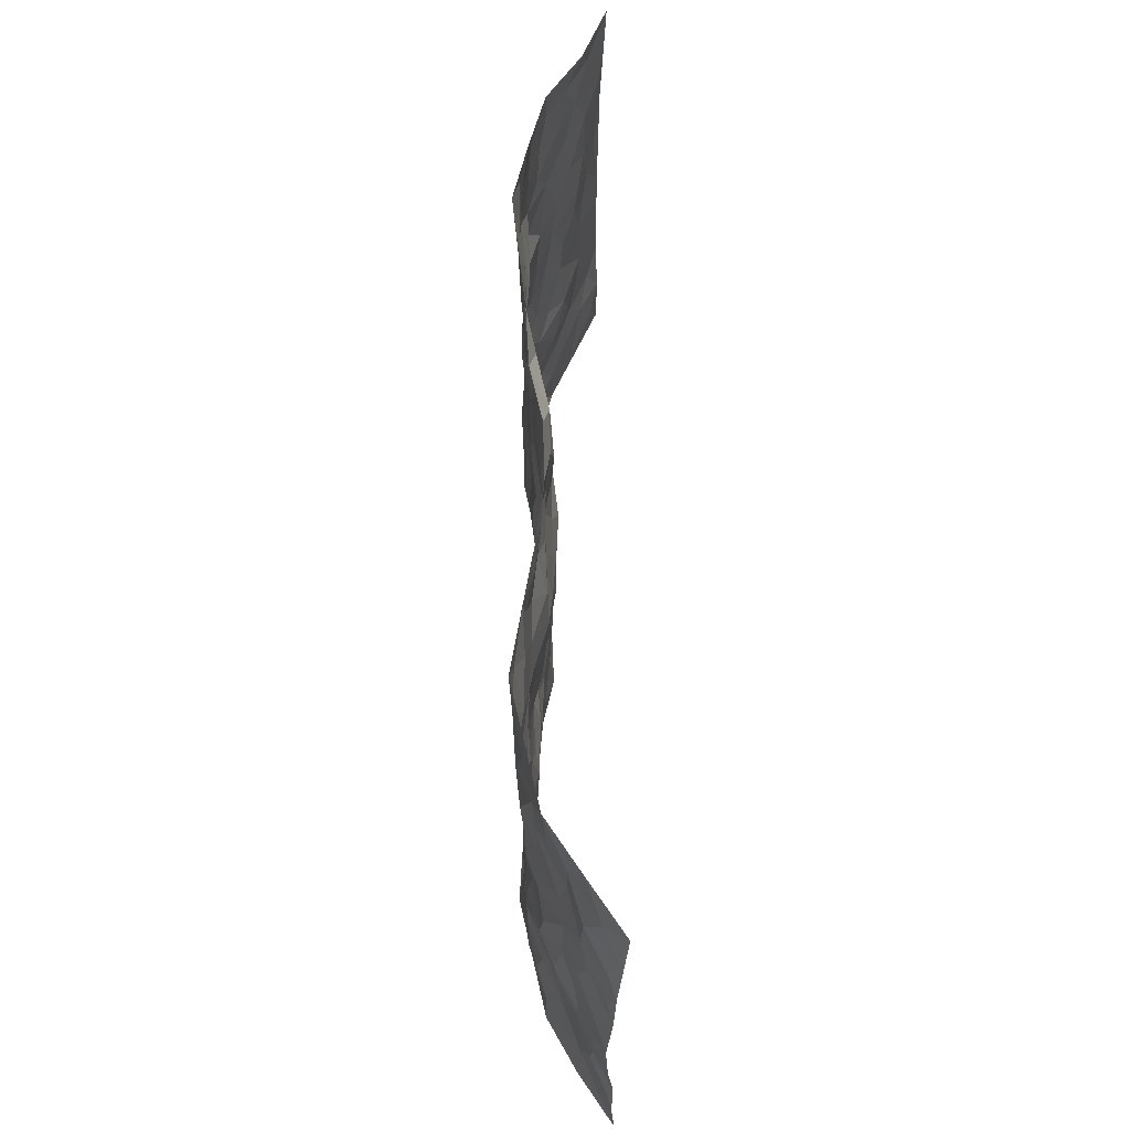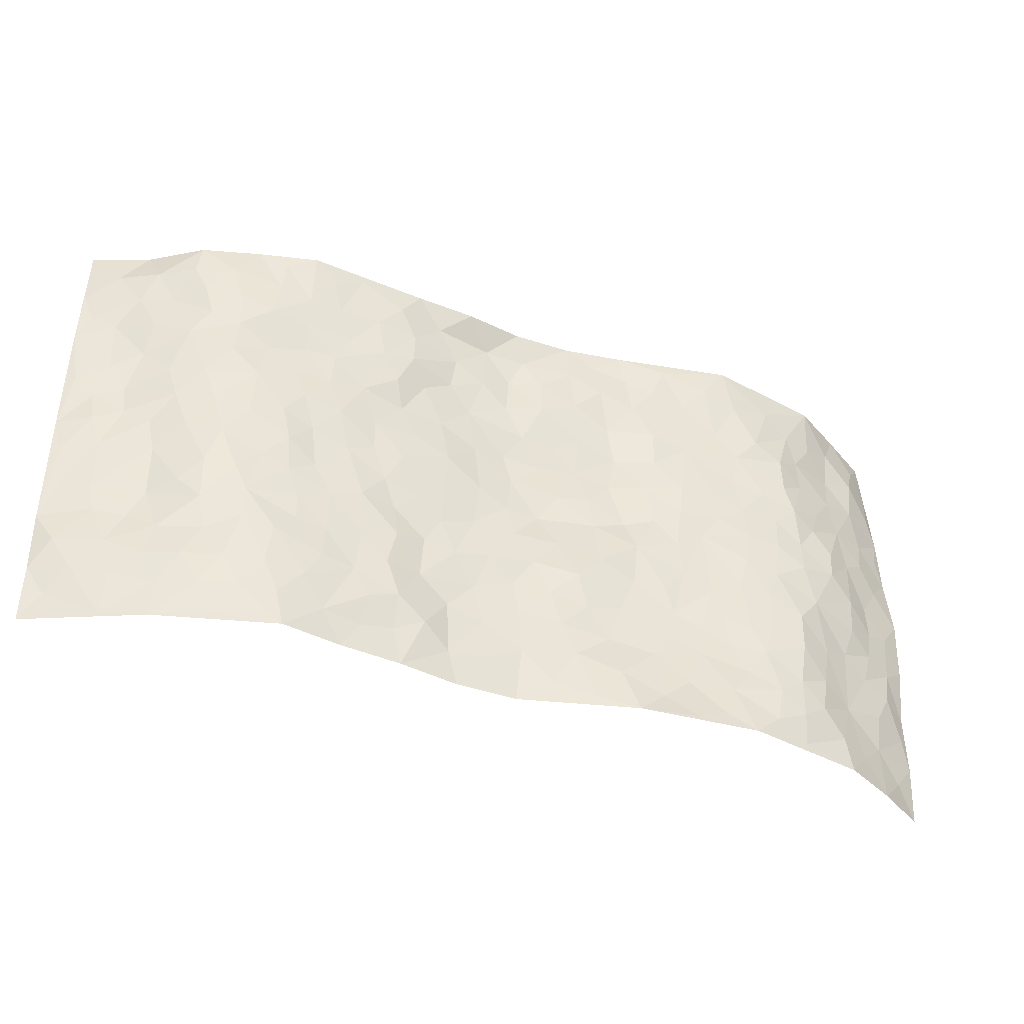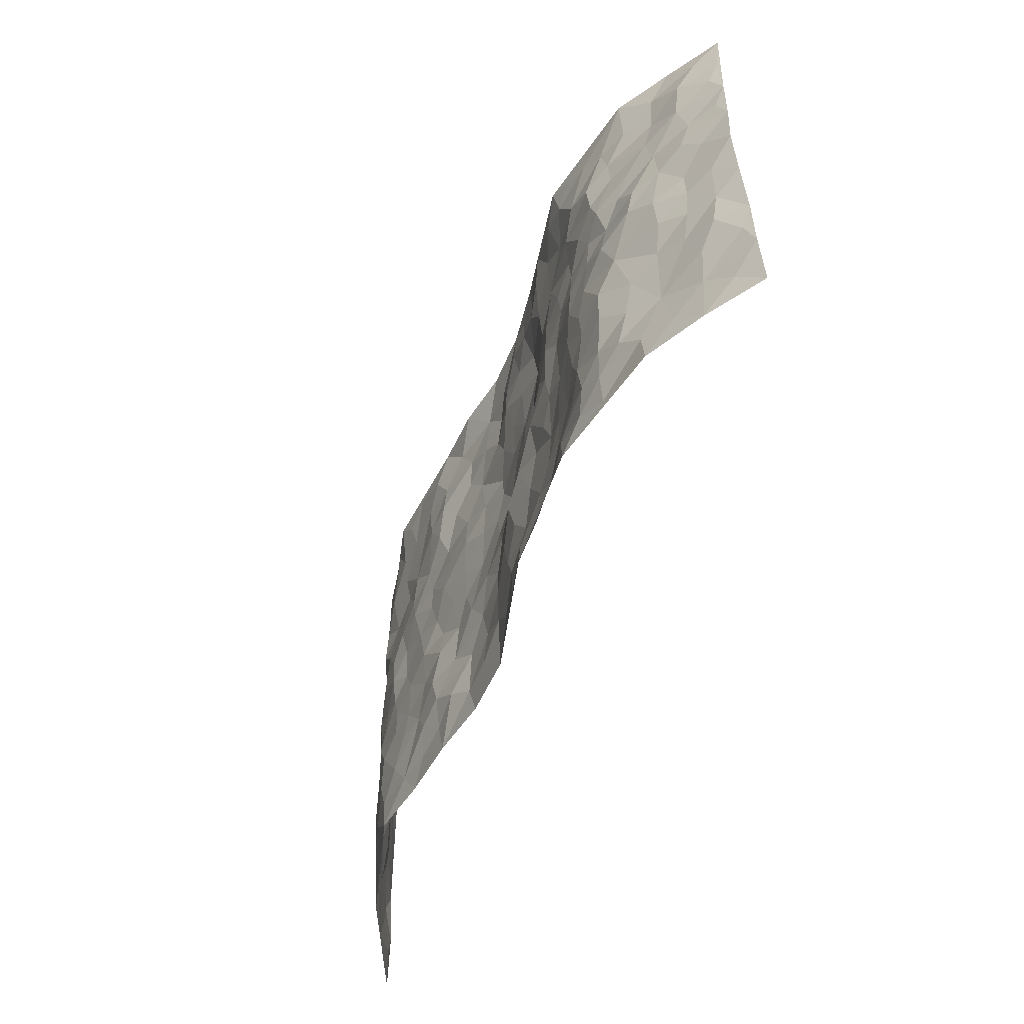
<metadata>
{"format":"obj","ext":"obj","renderer":"f3d","projection":"perspective","resolution":1024,"background":"white","views":[{"elev":60.5,"azim":-90.2,"up":"+Y"},{"elev":-41.1,"azim":159.0,"up":"+Y"},{"elev":-53.7,"azim":-111.1,"up":"+Y"}]}
</metadata>
<code>
v -0.9433 0.002519 0.1265
v -0.9332 0.9992 0.1322
v 0.9489 0.002652 0.1116
v 0.9426 1.001 0.1206
v -0.7888 0.3924 0.02168
v -0.9538 0.5013 0.1032
v -0.842 0.358 0.05389
v -0.001053 0.001555 0.01389
v -0.945 0.2515 0.1201
v -0.9006 0.3383 0.08314
v -0.731 0.001985 -0.001792
v -0.9465 0.1269 0.1196
v -0.7038 0.2933 -0.001648
v -0.8399 0.001737 0.05815
v -0.8238 0.289 0.05285
v -0.4882 0.003402 -0.05563
v -0.9286 0.1891 0.1074
v -0.2914 0.1666 -0.01716
v -0.7645 0.3227 0.02651
v -0.8416 0.1206 0.06665
v -0.8965 0.06438 0.09548
v -0.7837 0.06446 0.03204
v -0.67 0.1276 -0.01947
v -0.7192 0.07535 -0.0008905
v -0.8543 0.2076 0.06589
v -0.8889 0.2703 0.07839
v -0.7552 0.1772 0.02838
v -0.6866 0.2102 -0.008341
v -0.8484 0.4886 0.05403
v -0.952 0.3757 0.1087
v -0.7256 0.9968 -0.002222
v -0.5346 0.2226 -0.04025
v 0.258 0.1568 -0.02732
v -0.9444 0.7499 0.1165
v -0.3648 0.3926 -0.025
v -0.7698 0.7532 0.0243
v -0.7824 0.8316 0.0379
v -0.5803 0.4424 -0.03935
v -0.5986 0.6052 -0.03099
v -0.4866 0.9964 -0.05526
v -0.9267 0.6878 0.102
v -0.6594 0.5617 -0.02123
v -0.3889 0.7536 -0.02494
v -0.5073 0.2799 -0.03699
v -0.4581 0.225 -0.02761
v -0.4934 0.1623 -0.03589
v -0.4462 0.6359 -0.03468
v -0.3643 0.5593 -0.03058
v 0.1652 0.4736 -0.006002
v -0.332 0.2206 -0.0149
v -0.2113 0.6103 0.005322
v -0.3727 0.6289 -0.03144
v -0.2998 0.05739 -0.0299
v -0.6255 0.7092 -0.03536
v -0.3936 0.1938 -0.0199
v -0.8548 0.6185 0.05632
v -0.0366 0.3483 0.002725
v 0.05867 0.3393 0.005478
v 0.2973 0.4512 -0.02094
v -0.09517 0.5517 0.01274
v -0.1651 0.5562 0.002798
v 0.09292 0.63 0.01223
v -0.6321 0.3463 -0.03503
v -0.7454 0.574 -0.002468
v -0.9211 0.8109 0.1016
v -0.5585 0.1299 -0.04369
v -0.3649 0.01364 -0.04658
v -0.7903 0.466 0.01518
v -0.6155 0.1727 -0.03358
v -0.6113 0.01917 -0.02843
v -0.2412 0.003717 -0.04241
v -0.6143 0.0889 -0.03472
v -0.5453 0.05428 -0.04492
v -0.4293 0.03822 -0.04474
v -0.4487 0.1048 -0.04072
v -0.8691 0.6867 0.07009
v -0.9327 0.8747 0.119
v -0.7358 0.5089 -0.01036
v 0.0002135 0.9972 -0.000382
v -0.7898 0.6755 0.03043
v -0.5603 0.3149 -0.03895
v -0.5105 0.4608 -0.04157
v 0.006796 0.5711 0.02187
v -0.04998 0.4824 0.01959
v 0.003762 0.4195 0.01201
v -0.1222 0.1287 -0.01018
v -0.5676 0.6688 -0.03896
v -0.8939 0.5632 0.07642
v -0.7248 0.691 0.001324
v -0.4469 0.2967 -0.0288
v -0.6302 0.2675 -0.0347
v -0.4996 0.6874 -0.03164
v -0.1725 0.4849 -0.0002122
v -0.2596 0.4363 -0.02346
v -0.6464 0.6481 -0.03332
v -0.01003 0.1169 0.005794
v -0.4133 0.5096 -0.02674
v -0.3415 0.2879 -0.01307
v -0.2402 0.503 -0.006447
v -0.1777 0.3826 -0.01724
v -0.9467 0.6256 0.1131
v -0.7011 0.6223 -0.01125
v -0.8023 0.5796 0.02941
v -0.3607 0.1093 -0.02442
v -0.5194 0.5329 -0.03988
v -0.681 0.4063 -0.01996
v -0.1265 0.3248 -0.01897
v -0.1466 0.2498 -0.01362
v -0.5158 0.6109 -0.03367
v 0.1097 0.7287 0.009593
v -0.001948 0.2147 0.006926
v -0.07021 0.2735 -0.006221
v 0.00596 0.2884 0.01027
v -0.4272 0.3634 -0.0283
v -0.1942 0.1843 -0.008125
v -0.654 0.4878 -0.0324
v -0.5549 0.381 -0.0407
v -0.4898 0.3915 -0.03749
v -0.3058 0.5239 -0.02046
v -0.2565 0.3509 -0.0099
v -0.3528 0.4666 -0.02803
v -0.2239 0.2713 -0.0102
v -0.08977 0.4118 0.001503
v -0.5933 0.5312 -0.03499
v -0.08976 0.1986 -0.005254
v -0.2107 0.09495 -0.0265
v -0.3971 0.2579 -0.02112
v -0.9072 0.4382 0.08045
v -0.8518 0.421 0.0548
v 0.09309 0.4224 0.008437
v 0.2101 0.2372 -0.006026
v 0.08242 0.5167 0.005599
v 0.01947 0.4878 0.01392
v 0.1669 0.3926 -0.0009668
v 0.776 0.4973 0.03584
v 0.2201 0.4336 -0.01068
v 0.2656 0.3135 -0.02143
v 0.1595 0.5674 -0.0091
v 0.1194 0.9925 -0.02531
v -0.2915 0.6195 -0.01489
v 0.4224 0.8786 -0.04202
v 0.4878 0.9966 -0.05791
v -0.2151 0.7813 0.005587
v -0.05666 0.8635 0.003175
v -0.3194 0.348 -0.01948
v -0.4568 0.5654 -0.03329
v -0.07329 0.05316 -0.00269
v -0.156 0.02333 -0.02176
v 0.1233 0.00145 0.009269
v 0.01406 0.8595 0.01811
v -0.01603 0.699 0.01328
v 0.4205 0.1964 -0.04386
v 0.3407 0.2897 -0.02791
v 0.5917 0.5271 -0.0425
v 0.5246 0.5474 -0.0469
v 0.4544 0.1351 -0.0484
v 0.5219 0.2277 -0.05336
v 0.4136 0.3617 -0.03669
v 0.02365 0.6406 0.02536
v -0.05936 0.6275 0.02052
v -0.1471 0.7294 0.004335
v -0.08644 0.6928 0.01077
v -0.05882 0.7903 0.0001891
v -0.1372 0.633 0.01464
v 0.02153 0.774 0.01318
v 0.242 0.997 -0.03174
v -0.01813 0.9263 0.01204
v -0.2669 0.8451 -0.02055
v -0.1977 0.8792 -0.01058
v -0.3138 0.7802 -0.02161
v -0.2432 0.9976 -0.01355
v -0.2296 0.6959 0.008113
v -0.3167 0.6997 -0.01646
v -0.1391 0.829 0.00195
v -0.1218 0.9972 0.001573
v 0.2175 0.7454 -0.01233
v 0.1743 0.6667 -0.0004624
v 0.3264 0.5949 -0.02556
v 0.2601 0.5228 -0.02158
v 0.2664 0.6654 -0.01233
v 0.423 0.7435 -0.03371
v 0.3551 0.6826 -0.02676
v 0.2837 0.7315 -0.02941
v 0.06952 0.9289 0.01063
v 0.07872 0.8227 0.00509
v 0.1452 0.8572 -0.003802
v 0.248 0.8717 -0.02821
v 0.3187 0.7918 -0.03735
v 0.2315 0.5954 -0.01569
v -0.8617 0.8687 0.063
v -0.6761 0.8154 -0.01387
v -0.8496 0.7755 0.05923
v -0.8299 0.999 0.06448
v -0.8904 0.941 0.0922
v -0.7929 0.9213 0.03792
v -0.7236 0.8841 0.004905
v -0.6013 0.9274 -0.03369
v -0.6567 0.8843 -0.01956
v -0.6812 0.7449 -0.01176
v -0.5589 0.8122 -0.04716
v -0.6212 0.7797 -0.03979
v -0.5086 0.899 -0.05067
v -0.3898 0.8773 -0.03118
v -0.5421 0.9583 -0.04545
v -0.4634 0.8151 -0.03401
v -0.4397 0.9345 -0.0482
v -0.3428 0.9717 -0.03387
v -0.5099 0.7592 -0.03951
v -0.3181 0.9002 -0.02911
v -0.2577 0.9295 -0.01416
v 0.1564 0.7844 -0.002052
v 0.2511 0.8025 -0.03299
v 0.1878 0.9318 -0.01361
v 0.3908 0.811 -0.03479
v 0.3347 0.8794 -0.03836
v 0.379 0.9809 -0.04637
v 0.2854 0.9361 -0.03987
v 0.4395 0.9464 -0.05012
v 0.38 0.4934 -0.03183
v 0.3252 0.5287 -0.0256
v 0.4832 0.6045 -0.04258
v 0.4314 0.6642 -0.03587
v 0.4049 0.5879 -0.04013
v 0.3518 0.1897 -0.03318
v 0.4809 0.3346 -0.04288
v 0.4594 0.5229 -0.03718
v 0.3459 0.3882 -0.03173
v -0.1224 0.9137 -0.004865
v -0.1827 0.9566 -0.00378
v 0.3185 0.1324 -0.03358
v 0.6067 0.0148 -0.0229
v 0.2025 0.3331 -0.0022
v 0.2718 0.3846 -0.01437
v 0.5826 0.2478 -0.043
v 0.7265 0.9986 0.00359
v 0.9507 0.2514 0.1082
v 0.4909 0.8114 -0.03839
v 0.7116 0.4879 -0.000589
v 0.4875 0.7467 -0.02914
v 0.9504 0.5005 0.1083
v 0.6638 0.2943 -0.01438
v 0.5087 0.4685 -0.04905
v 0.7605 0.3114 0.03759
v 0.5609 0.4164 -0.04053
v 0.4876 0.001701 -0.05237
v 0.09129 0.2516 0.01006
v 0.5037 0.07678 -0.0512
v 0.1354 0.3183 0.0004572
v 0.4157 0.2664 -0.037
v 0.8539 0.2658 0.06501
v 0.6413 0.4625 -0.03224
v 0.5761 0.08191 -0.04032
v 0.4488 0.4263 -0.03686
v 0.6069 0.3722 -0.03762
v 0.2853 0.2324 -0.02935
v 0.4776 0.2714 -0.04425
v 0.2632 0.07833 -0.01778
v 0.3666 0.001861 -0.02871
v 0.2443 0.001488 -0.01466
v 0.199 0.114 -0.01598
v 0.06936 0.169 0.01286
v 0.1469 0.1889 0.007661
v 0.6108 0.1474 -0.03619
v 0.7623 0.4236 0.03028
v 0.7359 0.2216 0.01894
v 0.6472 0.08079 -0.02158
v 0.6667 0.3849 -0.0202
v 0.7096 0.3394 0.004265
v 0.8646 0.3268 0.07108
v 0.7362 0.568 0.01277
v 0.687 0.1461 -0.01085
v 0.7531 0.1508 0.01791
v 0.8217 0.368 0.05367
v 0.9166 0.3502 0.09396
v 0.8644 0.439 0.07169
v 0.582 0.3133 -0.04504
v 0.8044 0.1071 0.04406
v 0.3314 0.06326 -0.02582
v 0.4099 0.06869 -0.03914
v 0.07146 0.07688 0.005216
v 0.1433 0.07138 0.002976
v 0.9488 0.75 0.1106
v 0.7225 0.08 0.009359
v 0.6497 0.2159 -0.01733
v 0.934 0.4252 0.1008
v 0.8848 0.5093 0.07675
v 0.7909 0.2508 0.04566
v 0.5322 0.148 -0.05219
v 0.7248 0.002487 0.01064
v 0.5024 0.3944 -0.04373
v 0.9118 0.0648 0.09828
v 0.9478 0.1269 0.1135
v 0.8246 0.1814 0.04754
v 0.8766 0.1255 0.0757
v 0.812 0.01018 0.05011
v 0.9148 0.1889 0.08733
v 0.663 0.5562 -0.01868
v 0.6878 0.6333 -0.01043
v 0.5851 0.6366 -0.03845
v 0.8087 0.6916 0.04934
v 0.632 0.7714 -0.03335
v 0.9304 0.6252 0.09954
v 0.7563 0.642 0.02254
v 0.8332 0.5952 0.06615
v 0.7285 0.7438 0.002026
v 0.8263 0.5307 0.05935
v 0.8919 0.5743 0.0848
v 0.869 0.6594 0.07728
v 0.641 0.6923 -0.03436
v 0.5657 0.7239 -0.02914
v 0.5095 0.6747 -0.03478
v 0.8349 0.853 0.05815
v 0.7095 0.8712 -0.009529
v 0.799 0.777 0.03766
v 0.8731 0.7783 0.08071
v 0.7692 0.8445 0.02564
v 0.943 0.8753 0.1143
v 0.6921 0.8024 -0.01417
v 0.9247 0.812 0.1041
v 0.7361 0.9318 0.003134
v 0.8285 0.9979 0.07245
v 0.6083 0.9981 -0.02898
v 0.8064 0.9266 0.04096
v 0.882 0.9293 0.08362
v 0.66 0.9346 -0.025
v 0.5563 0.9007 -0.04338
v 0.4909 0.8801 -0.04576
v 0.5487 0.9688 -0.0443
v 0.5702 0.8212 -0.04359
v 0.636 0.8606 -0.03109
f 29 6 128
f 12 21 20
f 26 10 9
f 55 45 46
f 27 19 15
f 26 9 17
f 101 6 88
f 12 1 21
f 7 15 19
f 125 86 96
f 84 123 85
f 129 29 128
f 25 27 15
f 12 20 17
f 73 75 66
f 22 14 11
f 26 17 25
f 9 12 17
f 25 15 26
f 5 129 7
f 52 146 48
f 55 18 50
f 7 19 5
f 20 27 25
f 124 82 105
f 41 76 34
f 20 14 22
f 14 20 21
f 14 21 1
f 24 22 11
f 24 27 22
f 72 66 69
f 69 32 91
f 70 24 11
f 24 23 27
f 17 20 25
f 27 20 22
f 10 15 7
f 10 26 15
f 23 28 27
f 27 13 19
f 28 23 69
f 13 27 28
f 119 121 94
f 10 7 129
f 6 30 128
f 9 10 30
f 36 192 80
f 80 102 89
f 118 81 44
f 64 103 78
f 115 126 86
f 45 32 46
f 91 63 13
f 129 68 29
f 95 87 54
f 95 54 199
f 202 40 204
f 82 97 105
f 29 88 6
f 18 55 104
f 148 126 71
f 38 82 124
f 50 18 122
f 117 82 38
f 5 19 106
f 82 117 118
f 80 64 102
f 127 45 55
f 194 77 190
f 98 35 114
f 39 124 105
f 127 50 98
f 106 19 13
f 66 75 46
f 39 95 42
f 63 117 38
f 95 89 102
f 101 56 76
f 51 140 99
f 18 53 126
f 62 83 132
f 45 127 90
f 112 113 57
f 103 29 68
f 130 85 58
f 109 39 105
f 35 94 121
f 113 246 58
f 151 165 163
f 120 100 94
f 114 127 98
f 192 190 65
f 95 39 87
f 36 191 37
f 67 104 74
f 56 101 88
f 13 63 106
f 192 34 76
f 268 241 243
f 108 115 125
f 93 84 60
f 133 84 85
f 156 288 157
f 101 76 41
f 80 103 64
f 105 97 146
f 99 61 51
f 92 109 47
f 125 96 111
f 158 227 153
f 75 104 55
f 69 66 32
f 81 91 32
f 106 78 68
f 42 64 78
f 77 34 65
f 24 70 72
f 75 73 16
f 16 71 67
f 2 34 77
f 13 28 91
f 103 56 88
f 56 80 76
f 72 69 23
f 11 16 70
f 16 73 70
f 16 67 74
f 115 18 126
f 24 72 23
f 73 72 70
f 16 74 75
f 72 73 66
f 32 45 44
f 84 83 60
f 66 46 32
f 78 106 116
f 117 63 81
f 67 53 104
f 103 68 78
f 69 91 28
f 36 80 89
f 106 38 116
f 106 68 5
f 81 118 117
f 62 132 138
f 32 44 81
f 53 67 71
f 57 58 85
f 123 100 107
f 93 60 61
f 33 230 224
f 8 96 147
f 132 133 130
f 140 48 119
f 93 100 123
f 122 98 50
f 164 60 160
f 53 71 126
f 125 112 108
f 193 194 195
f 75 55 46
f 63 91 81
f 56 103 80
f 196 198 31
f 18 104 53
f 121 48 97
f 38 106 63
f 118 97 82
f 97 35 121
f 51 172 140
f 130 134 49
f 87 39 109
f 288 252 263
f 97 114 35
f 47 43 92
f 57 113 58
f 248 130 58
f 34 101 41
f 114 90 127
f 116 124 42
f 145 94 35
f 118 114 97
f 167 79 175
f 98 145 35
f 85 123 57
f 43 47 52
f 199 36 89
f 42 78 116
f 159 83 62
f 88 29 103
f 74 104 75
f 118 44 90
f 173 140 172
f 42 95 102
f 190 192 37
f 65 190 77
f 89 95 199
f 125 111 112
f 92 87 109
f 18 115 122
f 177 180 176
f 112 57 107
f 109 105 146
f 93 94 100
f 285 286 275
f 96 86 147
f 137 232 131
f 57 123 107
f 87 92 208
f 49 134 136
f 132 130 49
f 161 164 162
f 50 127 55
f 122 108 107
f 122 107 100
f 48 140 52
f 118 90 114
f 99 119 94
f 123 84 93
f 36 37 192
f 48 121 119
f 120 122 100
f 39 42 124
f 38 124 116
f 248 58 246
f 44 45 90
f 98 122 120
f 146 52 47
f 94 93 99
f 168 209 170
f 212 183 188
f 202 197 200
f 42 102 64
f 107 108 112
f 99 93 61
f 8 280 96
f 112 111 113
f 125 115 86
f 115 108 122
f 128 30 10
f 5 68 129
f 10 129 128
f 132 49 138
f 83 84 133
f 130 133 85
f 83 133 132
f 248 134 130
f 156 152 224
f 151 110 165
f 212 186 211
f 153 224 249
f 254 251 244
f 246 261 262
f 225 158 249
f 49 136 179
f 185 184 150
f 214 188 181
f 181 188 182
f 161 163 174
f 143 170 172
f 110 211 185
f 184 79 167
f 174 228 169
f 62 110 159
f 163 150 144
f 210 169 229
f 170 143 168
f 176 211 110
f 98 120 145
f 94 145 120
f 48 146 97
f 109 146 47
f 148 86 126
f 147 86 148
f 71 8 148
f 8 147 148
f 244 276 254
f 232 136 134
f 174 143 161
f 60 83 160
f 163 162 151
f 159 160 83
f 261 281 262
f 259 281 149
f 219 220 59
f 246 113 111
f 33 255 131
f 157 256 152
f 137 255 153
f 230 278 279
f 262 260 33
f 154 155 242
f 131 255 137
f 248 131 232
f 281 280 149
f 259 258 278
f 220 179 59
f 159 151 160
f 162 160 151
f 164 61 60
f 228 174 144
f 144 174 163
f 159 110 151
f 161 172 164
f 186 184 185
f 161 162 163
f 61 164 51
f 160 162 164
f 187 217 213
f 150 163 165
f 205 202 200
f 79 184 139
f 170 43 173
f 174 169 143
f 161 143 172
f 167 144 150
f 176 180 183
f 172 170 173
f 223 226 221
f 185 150 165
f 99 140 119
f 207 206 203
f 172 51 164
f 43 52 173
f 173 52 140
f 167 175 228
f 228 229 169
f 210 168 169
f 177 110 62
f 189 138 179
f 62 138 177
f 136 232 233
f 181 182 222
f 150 184 167
f 178 180 189
f 49 179 138
f 177 138 189
f 180 178 182
f 178 179 220
f 307 308 304
f 222 223 221
f 215 187 188
f 176 183 212
f 187 213 186
f 214 215 188
f 185 211 186
f 237 181 239
f 182 188 183
f 110 185 165
f 216 215 141
f 211 176 212
f 182 183 180
f 176 110 177
f 213 184 186
f 178 189 179
f 177 189 180
f 195 190 37
f 197 198 200
f 195 194 190
f 34 192 65
f 80 192 76
f 37 196 195
f 194 2 77
f 193 2 194
f 196 37 191
f 31 193 195
f 198 196 191
f 31 195 196
f 199 201 191
f 197 204 31
f 198 191 201
f 31 198 197
f 201 199 54
f 36 199 191
f 54 208 201
f 208 43 205
f 208 54 87
f 198 201 200
f 206 205 203
f 43 170 203
f 210 207 209
f 40 202 206
f 31 204 40
f 197 202 204
f 208 205 200
f 43 203 205
f 205 206 202
f 203 209 207
f 171 40 207
f 40 206 207
f 208 200 201
f 43 208 92
f 170 209 203
f 168 143 169
f 207 210 171
f 168 210 209
f 188 187 212
f 212 187 186
f 166 139 213
f 184 213 139
f 237 214 181
f 215 214 141
f 216 141 218
f 213 217 166
f 142 166 216
f 217 216 166
f 187 215 217
f 216 217 215
f 237 141 214
f 142 216 218
f 223 222 182
f 179 136 59
f 223 220 219
f 267 238 251
f 237 327 141
f 223 182 178
f 158 290 253
f 220 223 178
f 59 233 227
f 233 59 136
f 248 246 131
f 153 249 158
f 251 254 267
f 223 219 226
f 111 261 246
f 297 251 238
f 276 256 157
f 167 228 144
f 229 228 175
f 175 171 229
f 229 171 210
f 260 257 33
f 265 271 272
f 266 289 283
f 269 243 250
f 249 224 152
f 266 283 271
f 227 233 137
f 253 227 158
f 325 313 320
f 135 264 275
f 310 329 239
f 270 298 297
f 249 256 225
f 275 273 269
f 311 222 221
f 155 154 299
f 234 276 157
f 310 311 299
f 222 239 181
f 221 226 155
f 266 263 252
f 242 290 244
f 264 273 275
f 273 264 243
f 242 244 154
f 276 290 225
f 288 234 157
f 240 282 302
f 275 286 306
f 225 290 158
f 234 263 284
f 241 254 276
f 233 232 137
f 137 153 227
f 264 135 238
f 244 251 154
f 260 259 257
f 227 253 219
f 33 224 255
f 154 297 299
f 240 302 307
f 297 154 251
f 264 268 243
f 253 226 219
f 271 284 263
f 277 294 293
f 290 242 253
f 241 234 284
f 59 227 219
f 242 155 226
f 252 245 231
f 157 152 156
f 257 230 33
f 152 256 249
f 278 230 257
f 262 33 131
f 224 153 255
f 259 278 257
f 134 248 232
f 230 279 224
f 96 261 111
f 261 96 280
f 280 281 261
f 246 262 131
f 252 247 245
f 268 267 241
f 283 277 272
f 288 247 252
f 275 274 285
f 295 291 294
f 267 268 264
f 263 234 288
f 309 310 299
f 290 276 244
f 283 272 271
f 267 254 241
f 265 243 241
f 236 240 285
f 297 238 270
f 303 305 298
f 241 276 234
f 221 155 299
f 272 277 293
f 250 243 287
f 286 285 240
f 284 271 265
f 271 263 266
f 295 3 291
f 225 256 276
f 241 284 265
f 289 266 231
f 3 292 291
f 321 235 323
f 293 294 296
f 279 278 258
f 245 279 258
f 279 156 224
f 260 281 259
f 280 8 149
f 262 281 260
f 231 266 252
f 267 264 238
f 306 304 270
f 283 289 295
f 243 269 273
f 236 269 250
f 294 292 296
f 274 236 285
f 269 274 275
f 250 287 293
f 245 289 231
f 236 274 269
f 156 279 247
f 242 226 253
f 247 279 245
f 243 265 287
f 288 156 247
f 265 272 293
f 296 292 236
f 293 287 265
f 295 294 277
f 277 283 295
f 236 250 296
f 289 3 295
f 292 294 291
f 293 296 250
f 300 304 308
f 325 320 235
f 329 330 326
f 270 304 303
f 270 303 298
f 309 305 301
f 135 306 270
f 299 297 298
f 298 309 299
f 238 135 270
f 300 314 305
f 303 300 305
f 304 306 307
f 300 303 304
f 282 319 315
f 322 325 235
f 275 306 135
f 307 306 286
f 240 307 286
f 308 307 302
f 302 282 308
f 308 282 315
f 305 309 298
f 310 309 301
f 310 301 329
f 310 239 311
f 222 311 239
f 299 311 221
f 319 312 315
f 312 323 316
f 301 305 318
f 305 314 316
f 300 308 315
f 316 314 312
f 312 314 315
f 315 314 300
f 323 312 324
f 316 313 318
f 282 4 317
f 330 313 325
f 4 321 324
f 235 320 323
f 282 317 319
f 312 319 317
f 326 325 322
f 316 320 313
f 316 318 305
f 142 218 327
f 327 218 141
f 316 323 320
f 324 312 317
f 4 324 317
f 321 323 324
f 318 313 330
f 328 326 322
f 326 327 329
f 329 327 237
f 326 328 327
f 322 142 328
f 327 328 142
f 329 237 239
f 301 318 330
f 326 330 325
f 330 329 301

</code>
